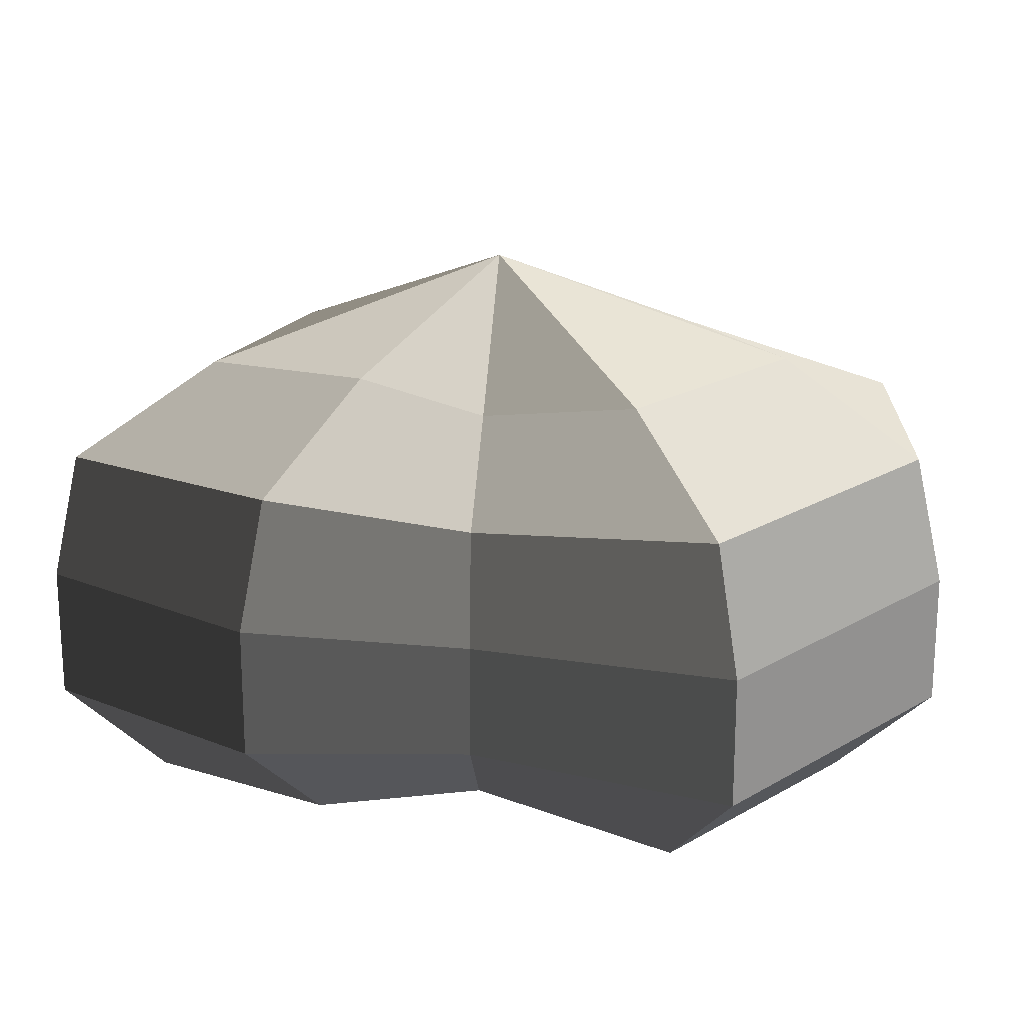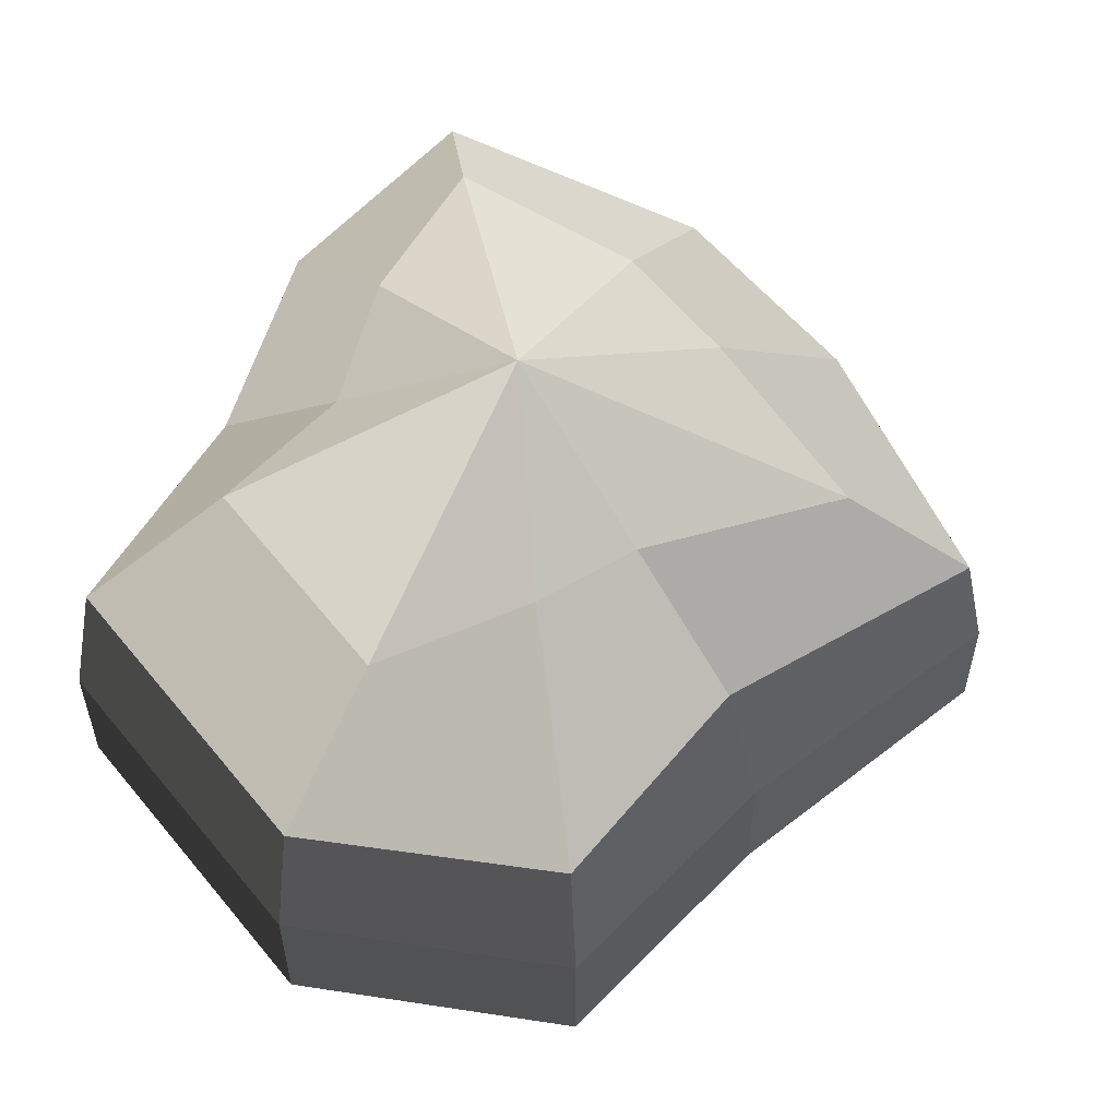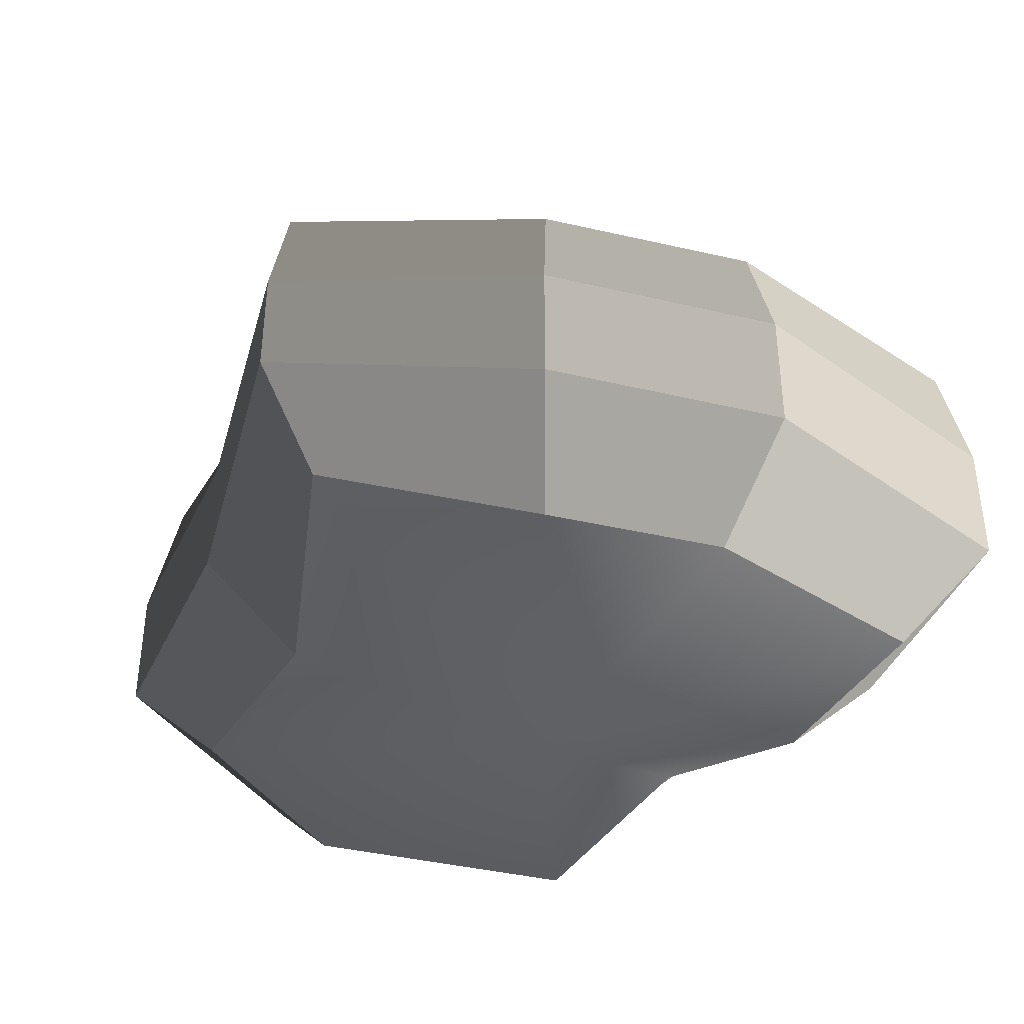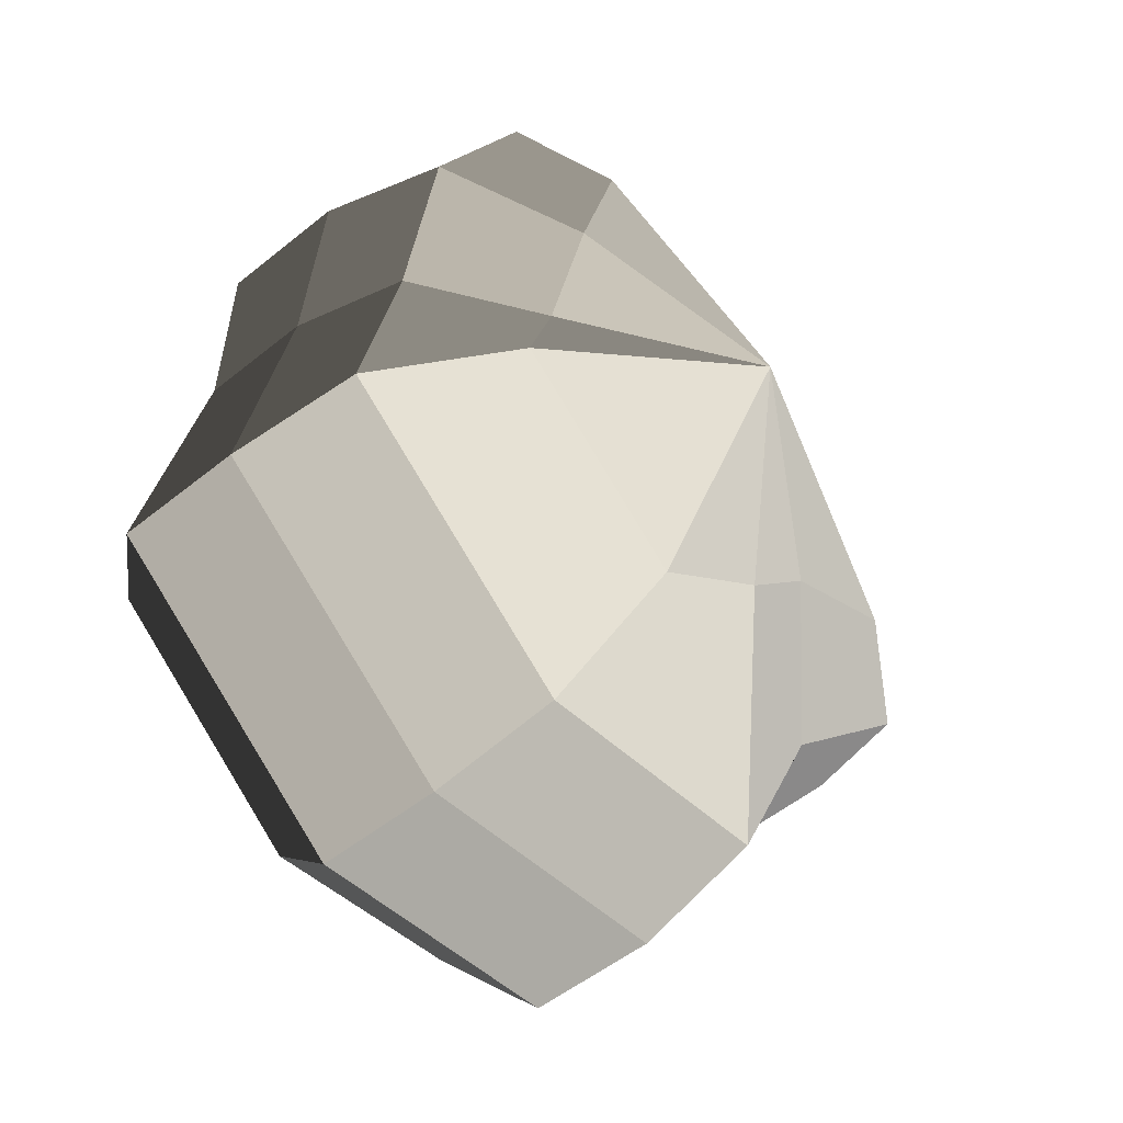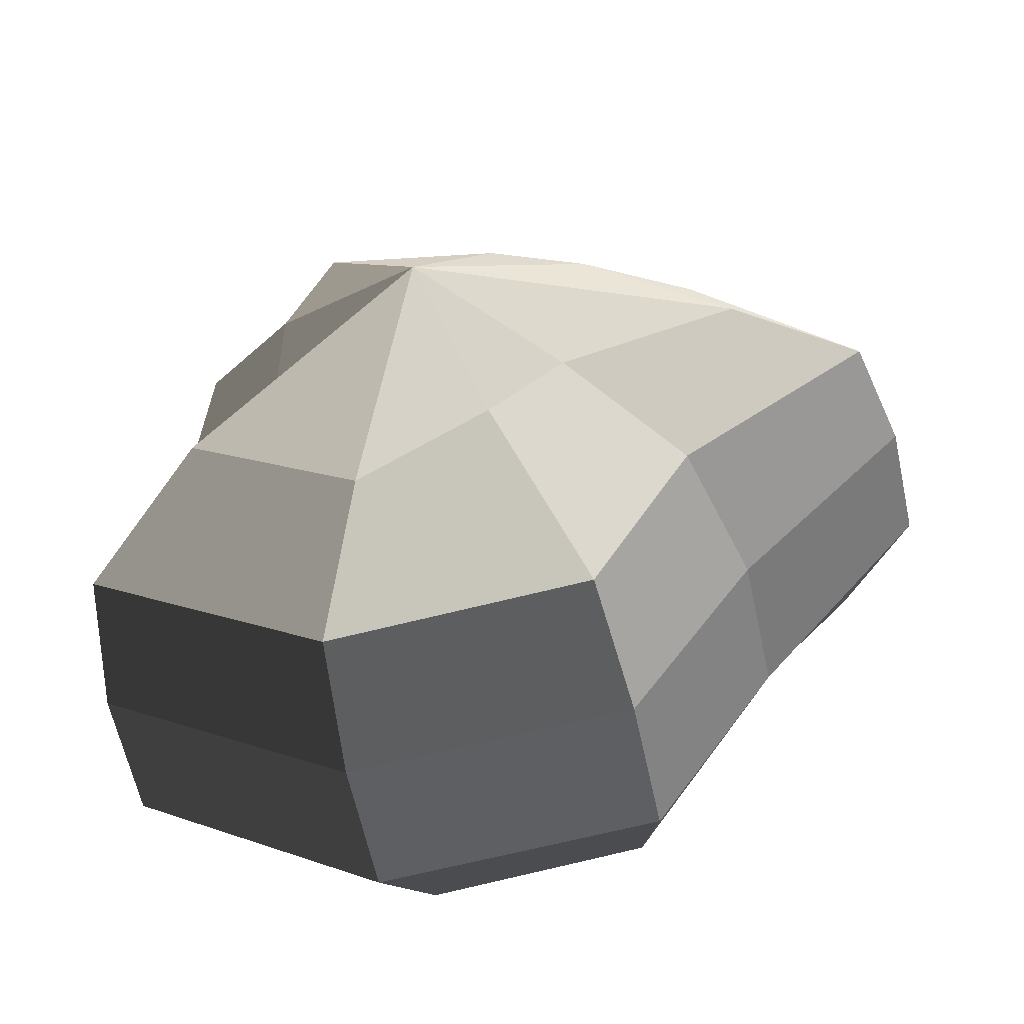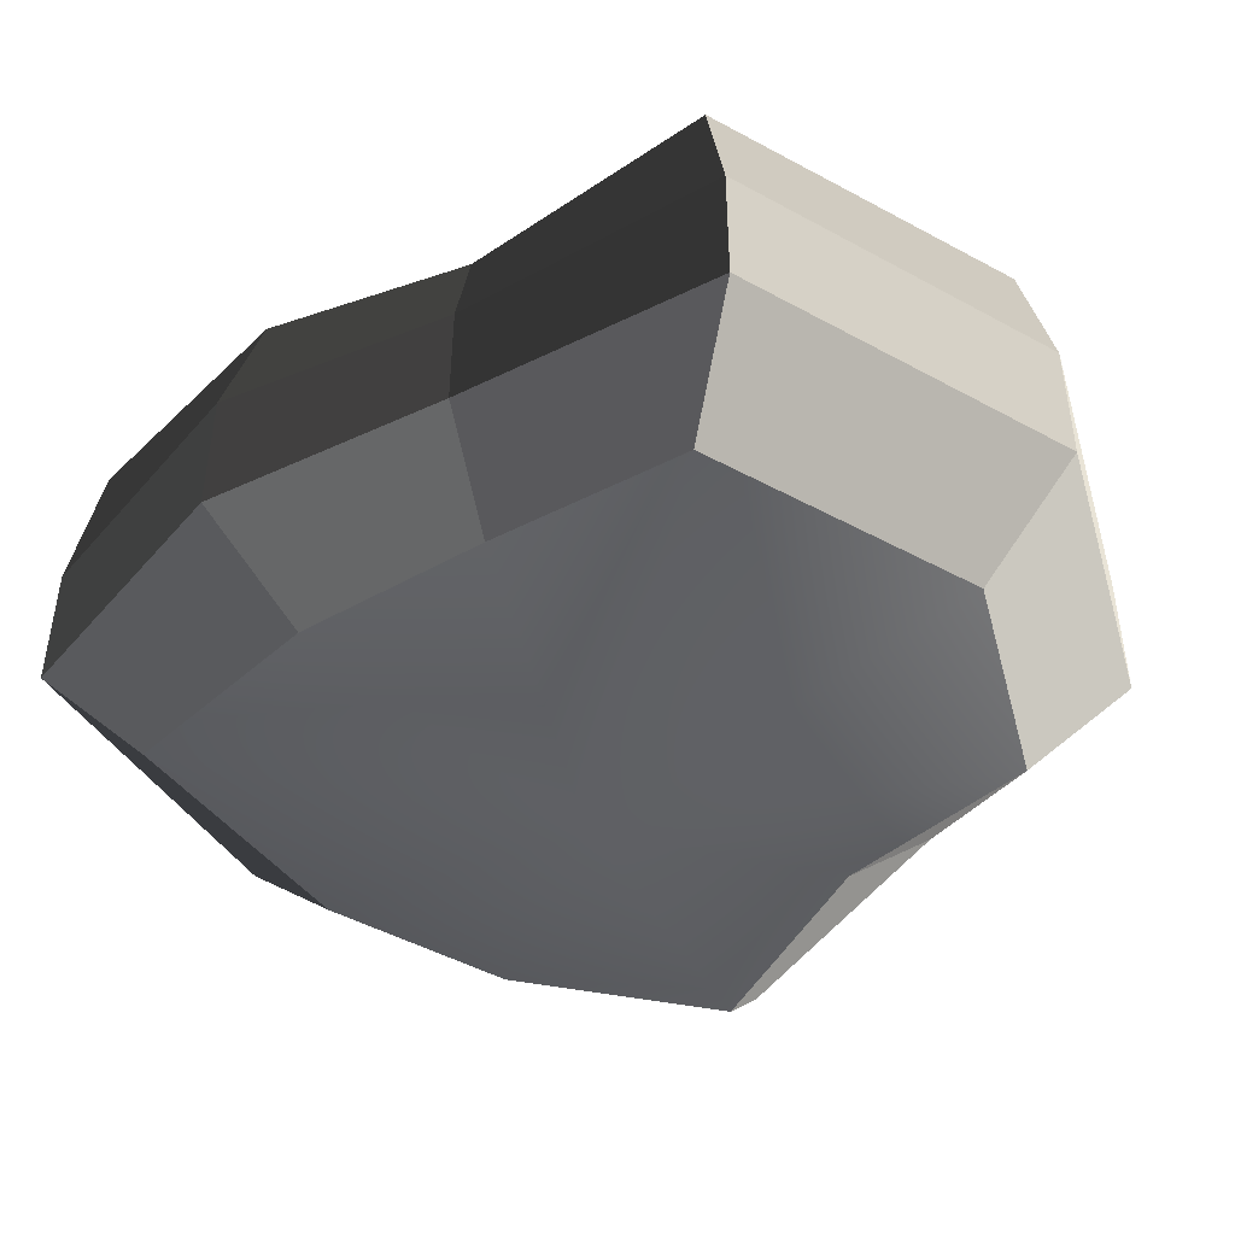
<metadata>
{"format":"obj","ext":"obj","renderer":"f3d","projection":"perspective","resolution":1024,"background":"white","views":[{"elev":20.5,"azim":94.8,"up":"+Y"},{"elev":56.4,"azim":-166.9,"up":"+Y"},{"elev":-41.2,"azim":-54.0,"up":"+Y"},{"elev":-50.9,"azim":131.5,"up":"+Z"},{"elev":-61.8,"azim":-167.8,"up":"+Z"},{"elev":-47.2,"azim":109.9,"up":"+Y"}]}
</metadata>
<code>
v 0.01455 -0.02578 -0.04036
v 0.004624 -0.03398 0.00109
v 0.03879 -0.02578 -0.02106
v -0.009663 -0.02578 -0.03818
v -0.01825 -0.02578 -0.01778
v -0.03822 -0.02223 0.001091
v -0.02135 -0.02578 0.01996
v -0.005297 -0.02578 0.03272
v 0.02109 -0.02578 0.04036
v 0.0306 -0.02578 0.01996
v 0.03219 -0.02223 0.00109
v 0.03879 -0.02578 -0.02106
v 0.04797 -0.01489 -0.02773
v 0.01805 -0.01489 -0.05115
v 0.01455 -0.02578 -0.04036
v 0.01455 -0.02578 -0.04036
v 0.01805 -0.01489 -0.05115
v -0.01317 -0.01489 -0.04897
v -0.009663 -0.02578 -0.03818
v -0.009663 -0.02578 -0.03818
v -0.01317 -0.01489 -0.04897
v -0.02743 -0.01489 -0.02445
v -0.01825 -0.02578 -0.01778
v -0.01825 -0.02578 -0.01778
v -0.02743 -0.01489 -0.02445
v -0.04797 -0.01289 0.00109
v -0.03822 -0.02223 0.001091
v -0.03822 -0.02223 0.001091
v -0.04797 -0.01289 0.00109
v -0.03053 -0.01489 0.02663
v -0.02135 -0.02578 0.01996
v -0.02135 -0.02578 0.01996
v -0.03053 -0.01489 0.02663
v -0.008804 -0.01489 0.04351
v -0.005297 -0.02578 0.03272
v -0.005297 -0.02578 0.03272
v -0.008804 -0.01489 0.04351
v 0.0246 -0.01489 0.05115
v 0.02109 -0.02578 0.04036
v 0.02109 -0.02578 0.04036
v 0.0246 -0.01489 0.05115
v 0.03978 -0.01489 0.02663
v 0.0306 -0.02578 0.01996
v 0.0306 -0.02578 0.01996
v 0.03978 -0.01489 0.02663
v 0.04193 -0.01289 0.00109
v 0.03219 -0.02223 0.00109
v 0.03219 -0.02223 0.00109
v 0.04193 -0.01289 0.00109
v 0.04797 -0.01489 -0.02773
v 0.03879 -0.02578 -0.02106
v 0.04797 -0.01489 -0.02773
v 0.04797 -0.0001482 -0.02773
v 0.01805 -0.0001482 -0.05115
v 0.01805 -0.01489 -0.05115
v 0.01805 -0.01489 -0.05115
v 0.01805 -0.0001482 -0.05115
v -0.01317 -0.0001482 -0.04897
v -0.01317 -0.01489 -0.04897
v -0.01317 -0.01489 -0.04897
v -0.01317 -0.0001482 -0.04897
v -0.02743 -0.0001482 -0.02445
v -0.02743 -0.01489 -0.02445
v -0.02743 -0.01489 -0.02445
v -0.02743 -0.0001482 -0.02445
v -0.04797 -0.0002293 0.00109
v -0.04797 -0.01289 0.00109
v -0.04797 -0.01289 0.00109
v -0.04797 -0.0002293 0.00109
v -0.03053 -0.0001483 0.02663
v -0.03053 -0.01489 0.02663
v -0.03053 -0.01489 0.02663
v -0.03053 -0.0001483 0.02663
v -0.008804 -0.0001482 0.04351
v -0.008804 -0.01489 0.04351
v -0.008804 -0.01489 0.04351
v -0.008804 -0.0001482 0.04351
v 0.0246 -0.0001482 0.05115
v 0.0246 -0.01489 0.05115
v 0.0246 -0.01489 0.05115
v 0.0246 -0.0001482 0.05115
v 0.03978 -0.0001483 0.02663
v 0.03978 -0.01489 0.02663
v 0.03978 -0.01489 0.02663
v 0.03978 -0.0001483 0.02663
v 0.04193 -0.0002294 0.00109
v 0.04193 -0.01289 0.00109
v 0.04193 -0.01289 0.00109
v 0.04193 -0.0002294 0.00109
v 0.04797 -0.0001482 -0.02773
v 0.04797 -0.01489 -0.02773
v 0.04797 -0.0001482 -0.02773
v 0.04569 0.01428 -0.0254
v 0.01715 0.01428 -0.04799
v 0.01805 -0.0001482 -0.05115
v 0.01805 -0.0001482 -0.05115
v 0.01715 0.01428 -0.04799
v -0.01183 0.01428 -0.0456
v -0.01317 -0.0001482 -0.04897
v -0.01317 -0.0001482 -0.04897
v -0.01183 0.01428 -0.0456
v -0.02321 0.01428 -0.02181
v -0.02743 -0.0001482 -0.02445
v -0.02743 -0.0001482 -0.02445
v -0.02321 0.01428 -0.02181
v -0.0453 0.01197 0.001196
v -0.04797 -0.0002293 0.00109
v -0.04797 -0.0002293 0.00109
v -0.0453 0.01197 0.001196
v -0.02661 0.01428 0.0242
v -0.03053 -0.0001483 0.02663
v -0.03053 -0.0001483 0.02663
v -0.02661 0.01428 0.0242
v -0.007041 0.01428 0.03961
v -0.008804 -0.0001482 0.04351
v -0.008804 -0.0001482 0.04351
v -0.007041 0.01428 0.03961
v 0.02433 0.01428 0.04799
v 0.0246 -0.0001482 0.05115
v 0.0246 -0.0001482 0.05115
v 0.02433 0.01428 0.04799
v 0.03671 0.01428 0.0242
v 0.03978 -0.0001483 0.02663
v 0.03978 -0.0001483 0.02663
v 0.03671 0.01428 0.0242
v 0.03865 0.01197 0.001196
v 0.04193 -0.0002294 0.00109
v 0.04193 -0.0002294 0.00109
v 0.03865 0.01197 0.001196
v 0.04569 0.01428 -0.0254
v 0.04797 -0.0001482 -0.02773
v 0.04569 0.01428 -0.0254
v 0.03225 0.02437 -0.01615
v 0.01204 0.02437 -0.03257
v 0.01715 0.01428 -0.04799
v 0.01715 0.01428 -0.04799
v 0.01204 0.02437 -0.03257
v -0.002592 0.02437 -0.02139
v -0.01183 0.01428 -0.0456
v -0.01183 0.01428 -0.0456
v -0.002592 0.02437 -0.02139
v -0.01125 0.02437 -0.0128
v -0.02321 0.01428 -0.02181
v -0.02321 0.01428 -0.02181
v -0.01125 0.02437 -0.0128
v -0.03124 0.02075 0.001116
v -0.0453 0.01197 0.001196
v -0.0453 0.01197 0.001196
v -0.03124 0.02075 0.001116
v -0.01443 0.02437 0.01503
v -0.02661 0.01428 0.0242
v -0.02661 0.01428 0.0242
v -0.01443 0.02437 0.01503
v -0.002592 0.02437 0.02475
v -0.007041 0.01428 0.03961
v -0.007041 0.01428 0.03961
v -0.002592 0.02437 0.02475
v 0.01874 0.02437 0.03257
v 0.02433 0.01428 0.04799
v 0.02433 0.01428 0.04799
v 0.01874 0.02437 0.03257
v 0.02387 0.02437 0.01503
v 0.03671 0.01428 0.0242
v 0.03671 0.01428 0.0242
v 0.02387 0.02437 0.01503
v 0.02504 0.02075 0.001116
v 0.03865 0.01197 0.001196
v 0.03865 0.01197 0.001196
v 0.02504 0.02075 0.001116
v 0.03225 0.02437 -0.01615
v 0.04569 0.01428 -0.0254
v 0.03225 0.02437 -0.01615
v 0.004624 0.03398 0.00109
v 0.01204 0.02437 -0.03257
v 0.01204 0.02437 -0.03257
v 0.004624 0.03398 0.00109
v -0.002592 0.02437 -0.02139
v -0.002592 0.02437 -0.02139
v 0.004624 0.03398 0.00109
v -0.01125 0.02437 -0.0128
v -0.01125 0.02437 -0.0128
v 0.004624 0.03398 0.00109
v -0.03124 0.02075 0.001116
v -0.03124 0.02075 0.001116
v 0.004624 0.03398 0.00109
v -0.01443 0.02437 0.01503
v -0.01443 0.02437 0.01503
v 0.004624 0.03398 0.00109
v -0.002592 0.02437 0.02475
v -0.002592 0.02437 0.02475
v 0.004624 0.03398 0.00109
v 0.01874 0.02437 0.03257
v 0.01874 0.02437 0.03257
v 0.004624 0.03398 0.00109
v 0.02387 0.02437 0.01503
v 0.02387 0.02437 0.01503
v 0.004624 0.03398 0.00109
v 0.02504 0.02075 0.001116
v 0.02504 0.02075 0.001116
v 0.004624 0.03398 0.00109
v 0.03225 0.02437 -0.01615
g Foliage_19_3971_253
f 1 3 2
f 4 1 2
f 5 4 2
f 6 5 2
f 7 6 2
f 8 7 2
f 9 8 2
f 10 9 2
f 11 10 2
f 3 11 2
f 12 14 13
f 12 15 14
f 16 18 17
f 16 19 18
f 20 22 21
f 20 23 22
f 24 26 25
f 24 27 26
f 28 30 29
f 28 31 30
f 32 34 33
f 32 35 34
f 36 38 37
f 36 39 38
f 40 42 41
f 40 43 42
f 44 46 45
f 44 47 46
f 48 50 49
f 48 51 50
f 52 54 53
f 52 55 54
f 56 58 57
f 56 59 58
f 60 62 61
f 60 63 62
f 64 66 65
f 64 67 66
f 68 70 69
f 68 71 70
f 72 74 73
f 72 75 74
f 76 78 77
f 76 79 78
f 80 82 81
f 80 83 82
f 84 86 85
f 84 87 86
f 88 90 89
f 88 91 90
f 92 94 93
f 92 95 94
f 96 98 97
f 96 99 98
f 100 102 101
f 100 103 102
f 104 106 105
f 104 107 106
f 108 110 109
f 108 111 110
f 112 114 113
f 112 115 114
f 116 118 117
f 116 119 118
f 120 122 121
f 120 123 122
f 124 126 125
f 124 127 126
f 128 130 129
f 128 131 130
f 132 134 133
f 132 135 134
f 136 138 137
f 136 139 138
f 140 142 141
f 140 143 142
f 144 146 145
f 144 147 146
f 148 150 149
f 148 151 150
f 152 154 153
f 152 155 154
f 156 158 157
f 156 159 158
f 160 162 161
f 160 163 162
f 164 166 165
f 164 167 166
f 168 170 169
f 168 171 170
f 172 174 173
f 175 177 176
f 178 180 179
f 181 183 182
f 184 186 185
f 187 189 188
f 190 192 191
f 193 195 194
f 196 198 197
f 199 201 200

</code>
